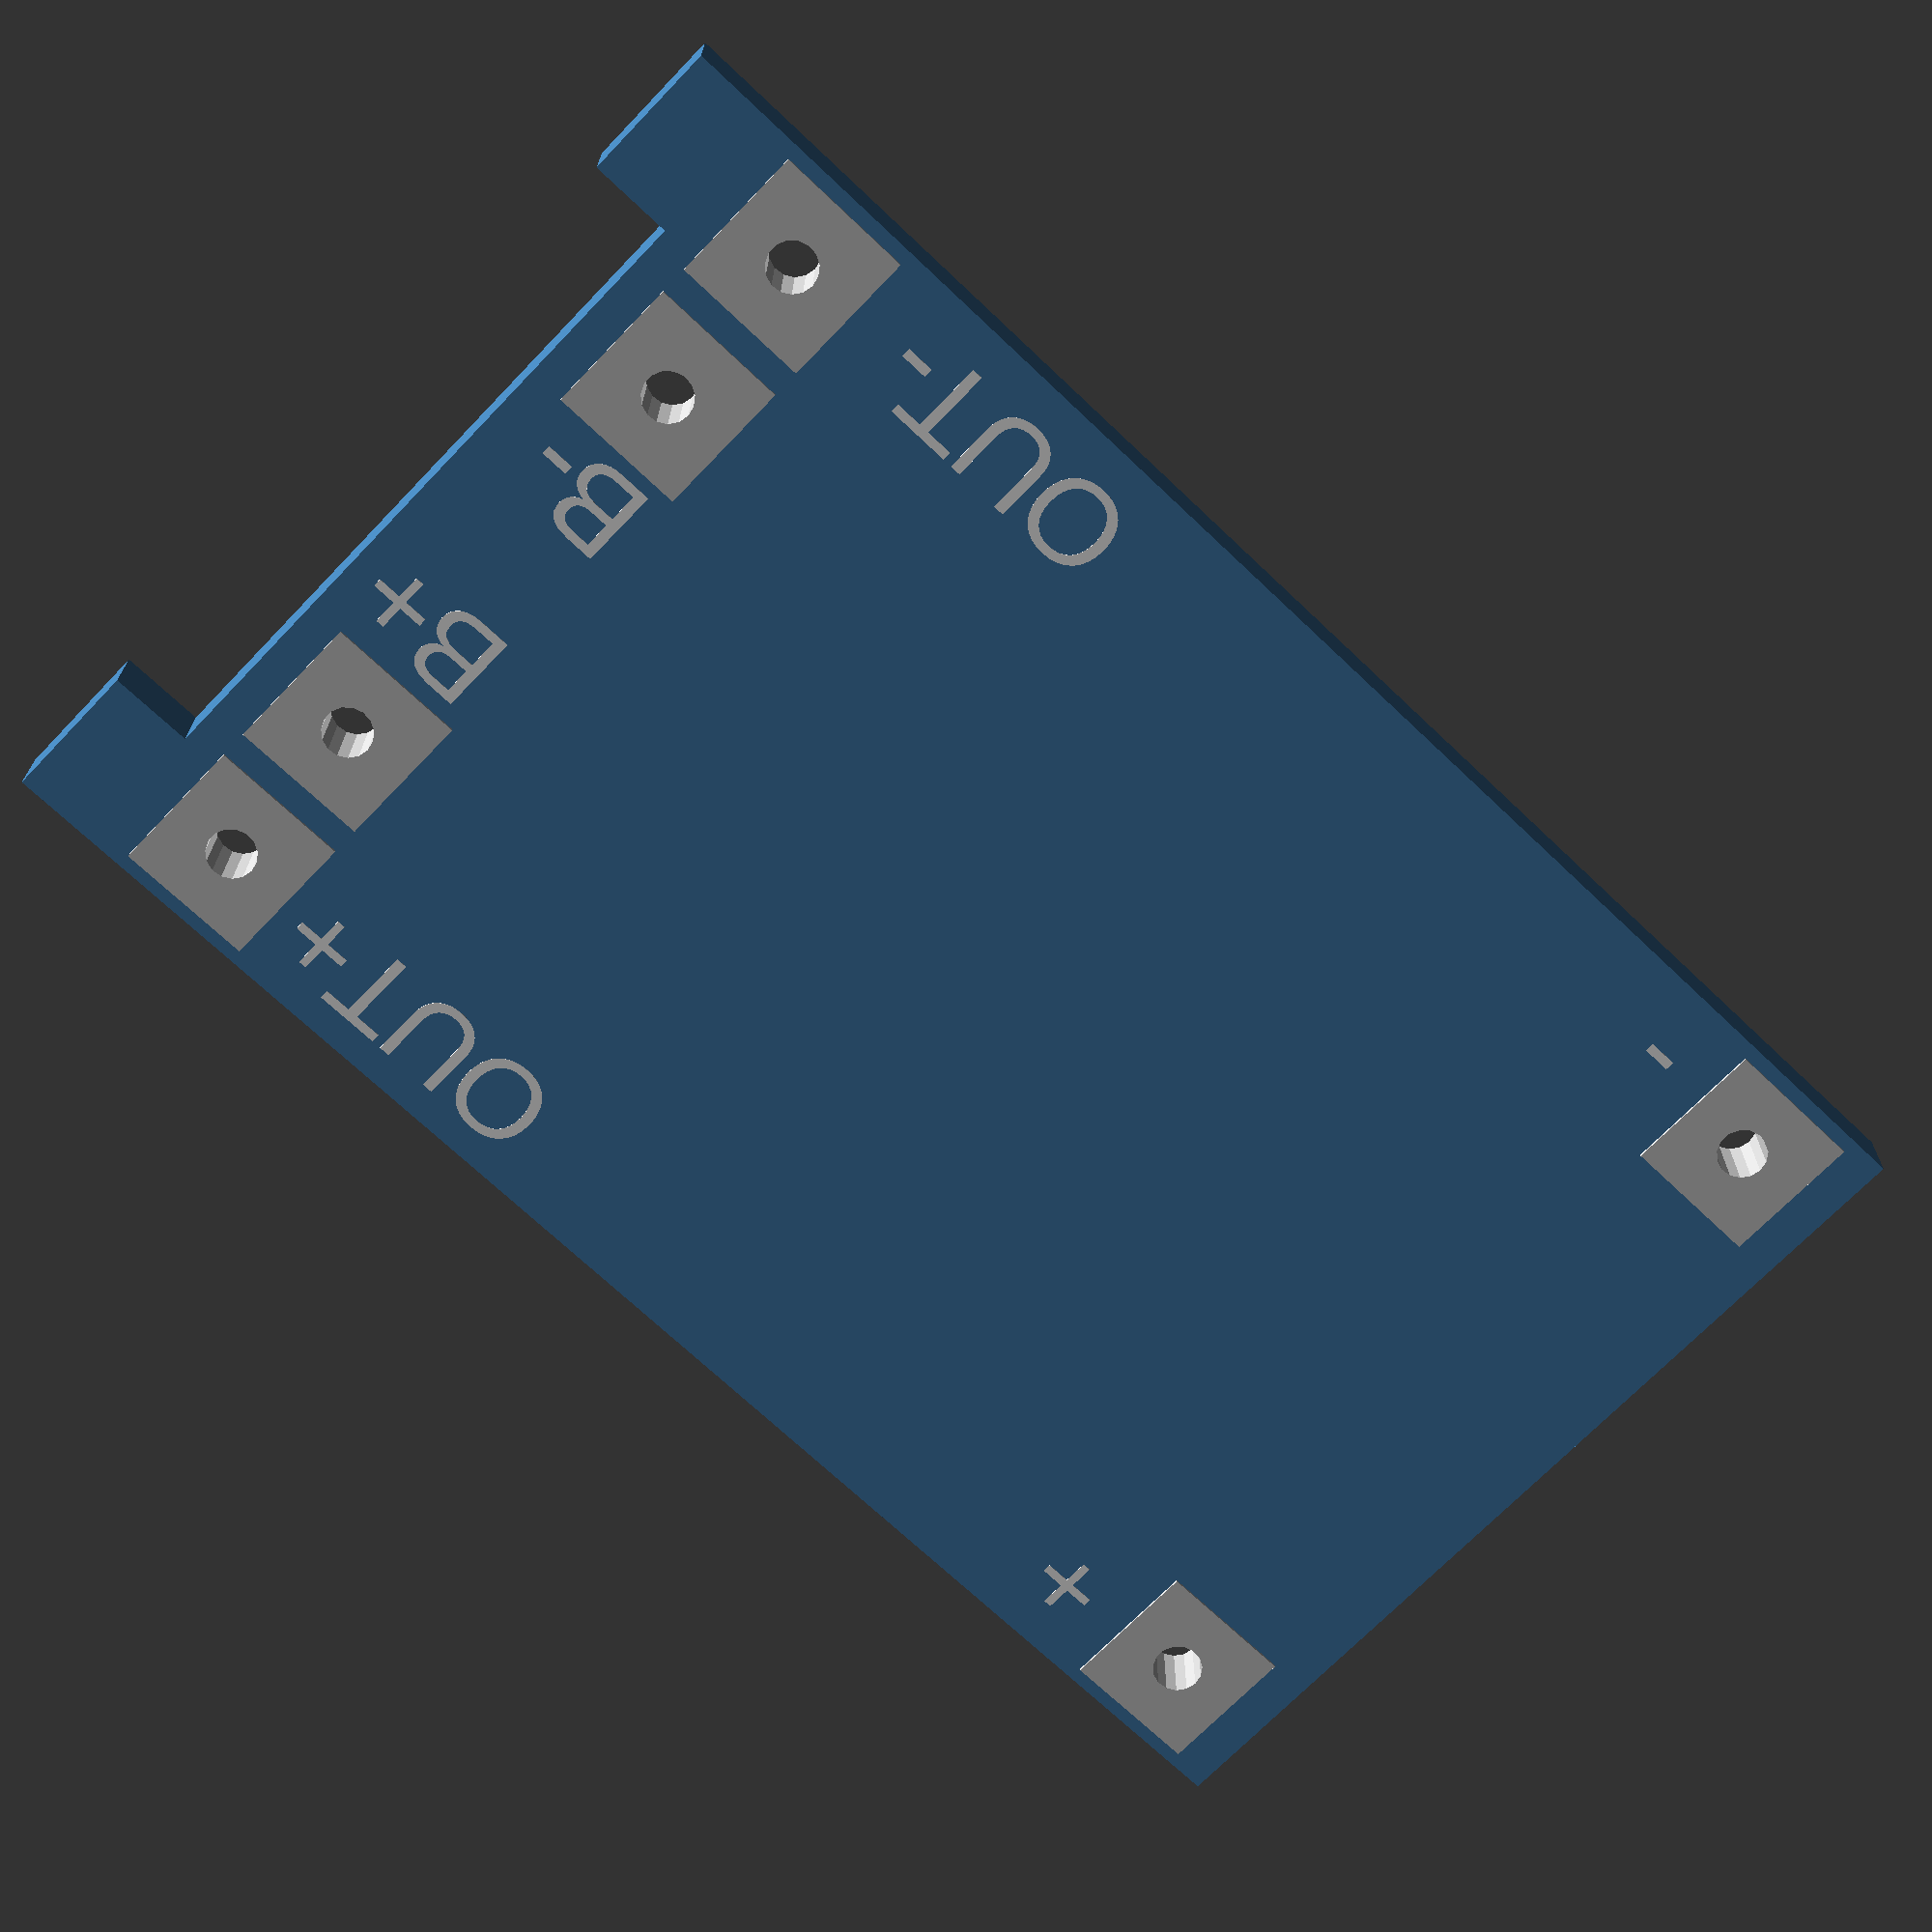
<openscad>
$fn=15;
difference(){
  translate([-0.5,0,0.6])color("steelblue")cube([28,17,1.2],true);
  translate([-15,-6,-0.1])color("steelblue")cube([2,17-5,2]);
  translate([11.5,7,0.6])cylinder(d=1,h=6,center=true);
  translate([-11.1,7,0.6])cylinder(d=1,h=6,center=true);
  translate([11.5,-7,0.6])cylinder(d=1,h=6,center=true);
  translate([-11.1,-7,0.6])cylinder(d=1,h=6,center=true);
  translate([-11.1,-4,0.6])cylinder(d=1,h=6,center=true);
  translate([-11.1,4,0.6])cylinder(d=1,h=6,center=true);
}

translate([11.5,7,0.6])pin();
translate([-11.1,7,0.6])pin();
translate([11.5,-7,0.6])pin();
translate([-11.1,-7,0.6])pin();
translate([-11.1,-4,0.6])pin();
translate([-11.1,4,0.6])pin();
translate([-10,-1,0.71])rotate([0,0,180])color("white")text("B+", font = "Liberation Sans", size=1.5,$fn=30);
translate([-10,2.5,0.71])rotate([0,0,180])color("white")text("B-", font = "Liberation Sans", size=1.5,$fn=30);

translate([-4,-6.5,0.71])rotate([0,0,180])color("white")text("OUT+", font = "Liberation Sans", size=1.5,$fn=30);
translate([-4,7.8,0.71])rotate([0,0,180])color("white")text("OUT-", font = "Liberation Sans", size=1.5,$fn=30);

translate([9.5,-6.5,0.71])rotate([0,0,180])color("white")text("+", font = "Liberation Sans", size=1.5,$fn=30);
translate([9.5,7.8,0.71])rotate([0,0,180])color("white")text("-", font = "Liberation Sans", size=1.5,$fn=30);

module pin(){
  color("lightgray")difference(){
    color("lightgray")cube([2.5,2.5,1.3],true);
    color("lightgray")cylinder(d=0.9,h=2,center=true);
  }
    
}
</openscad>
<views>
elev=339.5 azim=43.7 roll=0.2 proj=p view=solid
</views>
